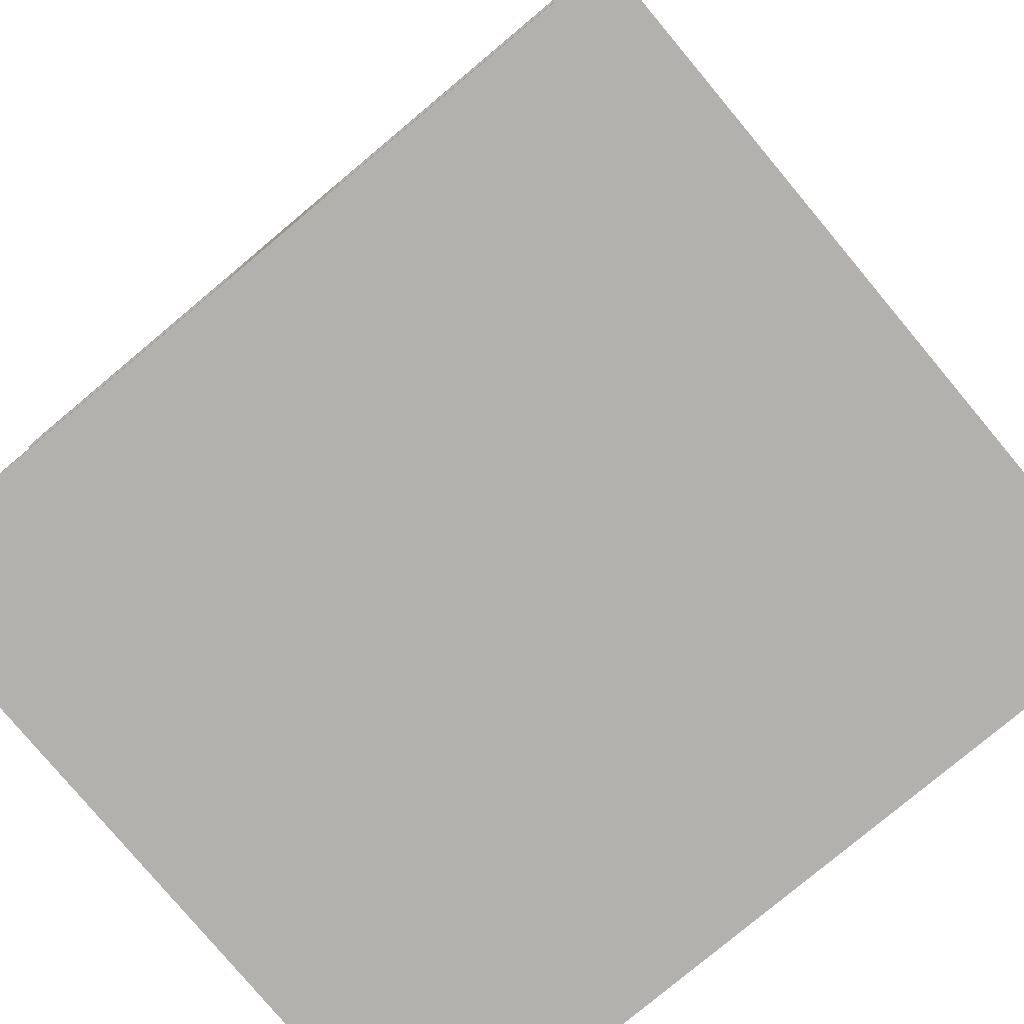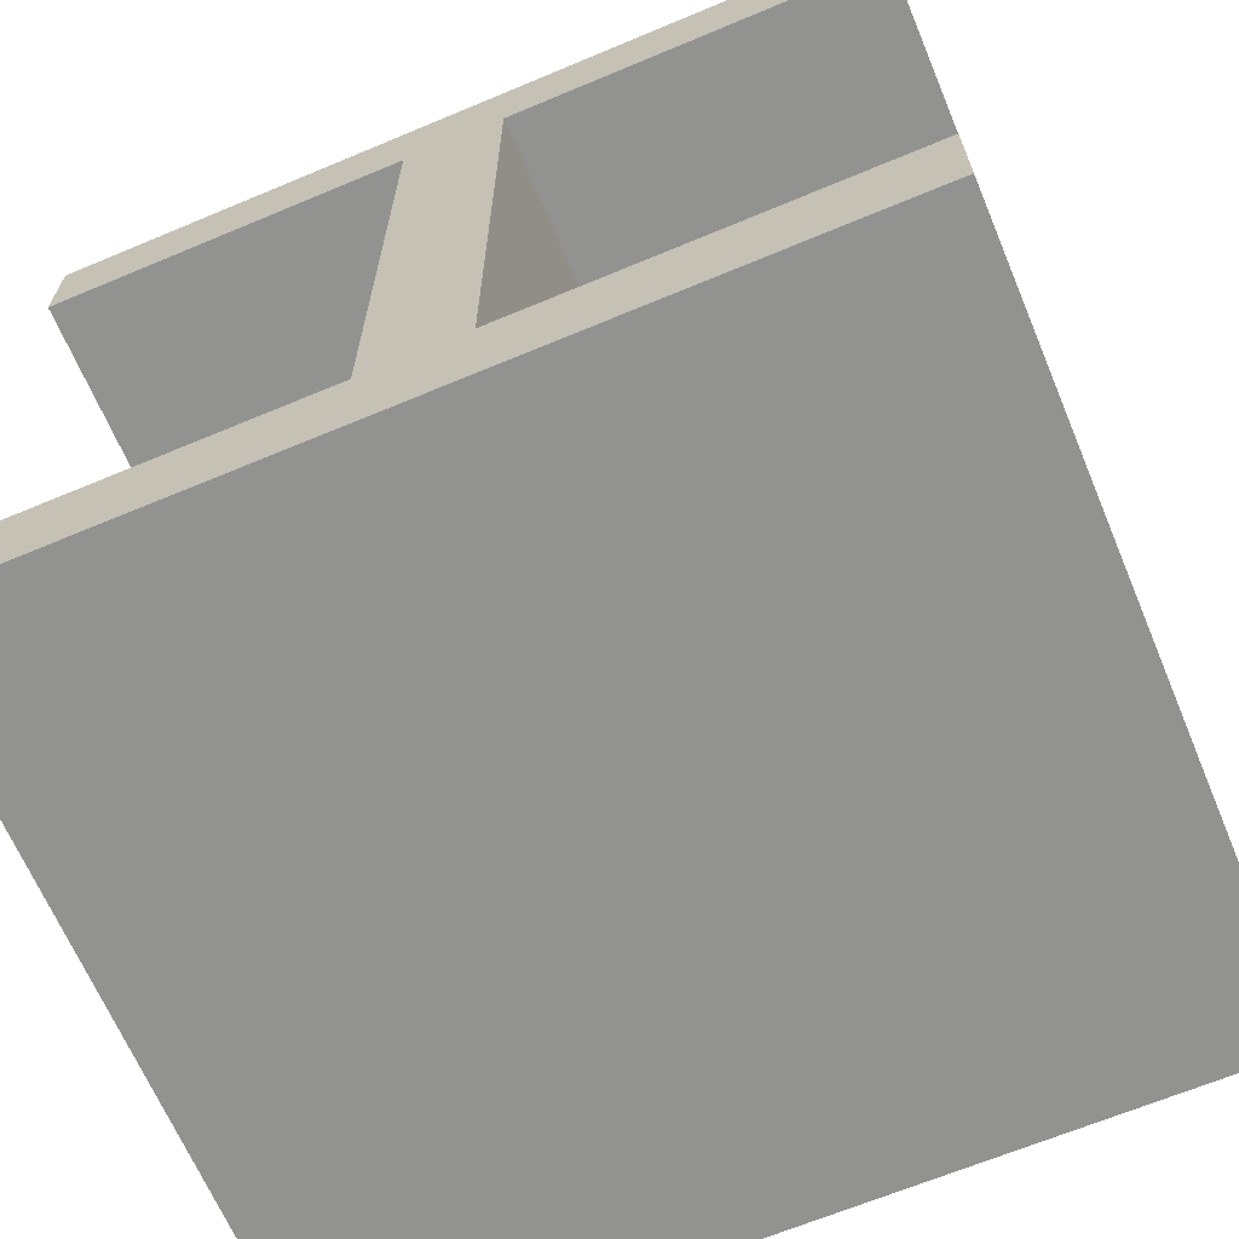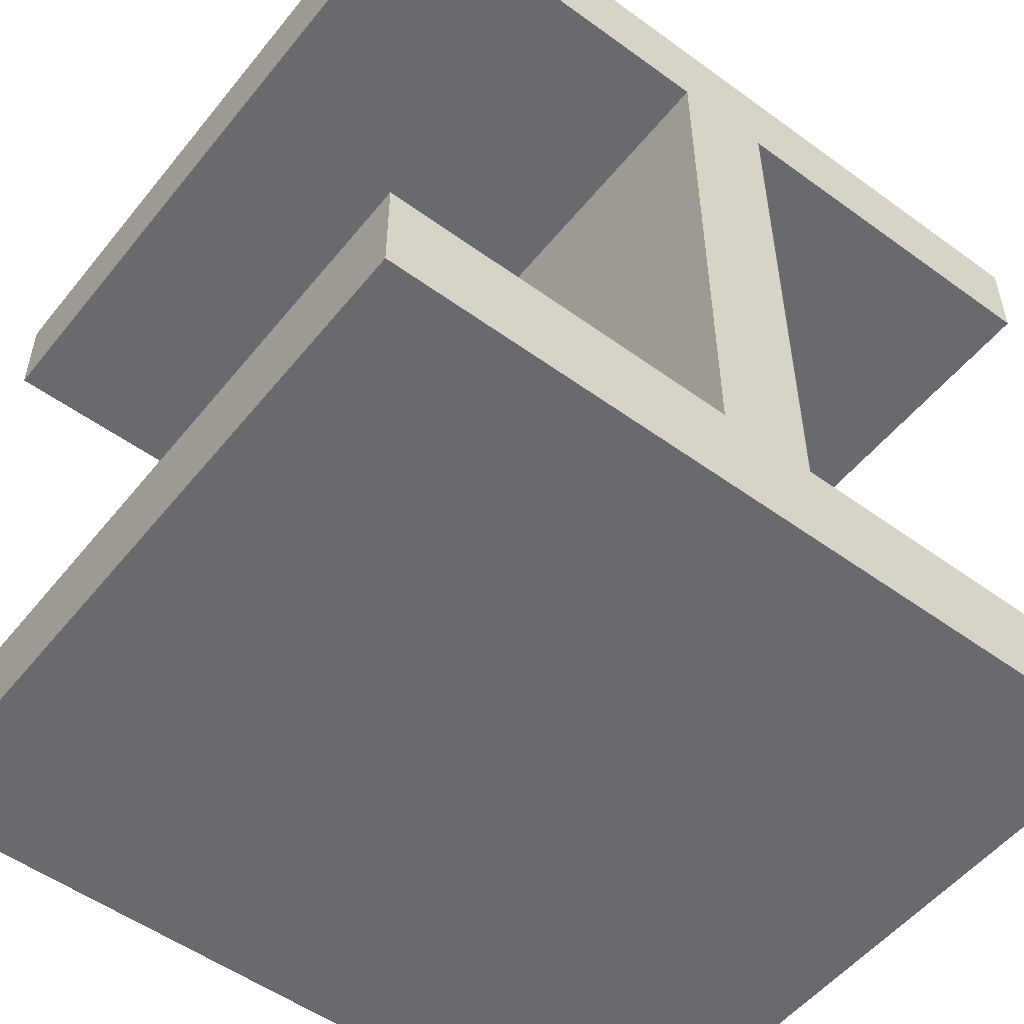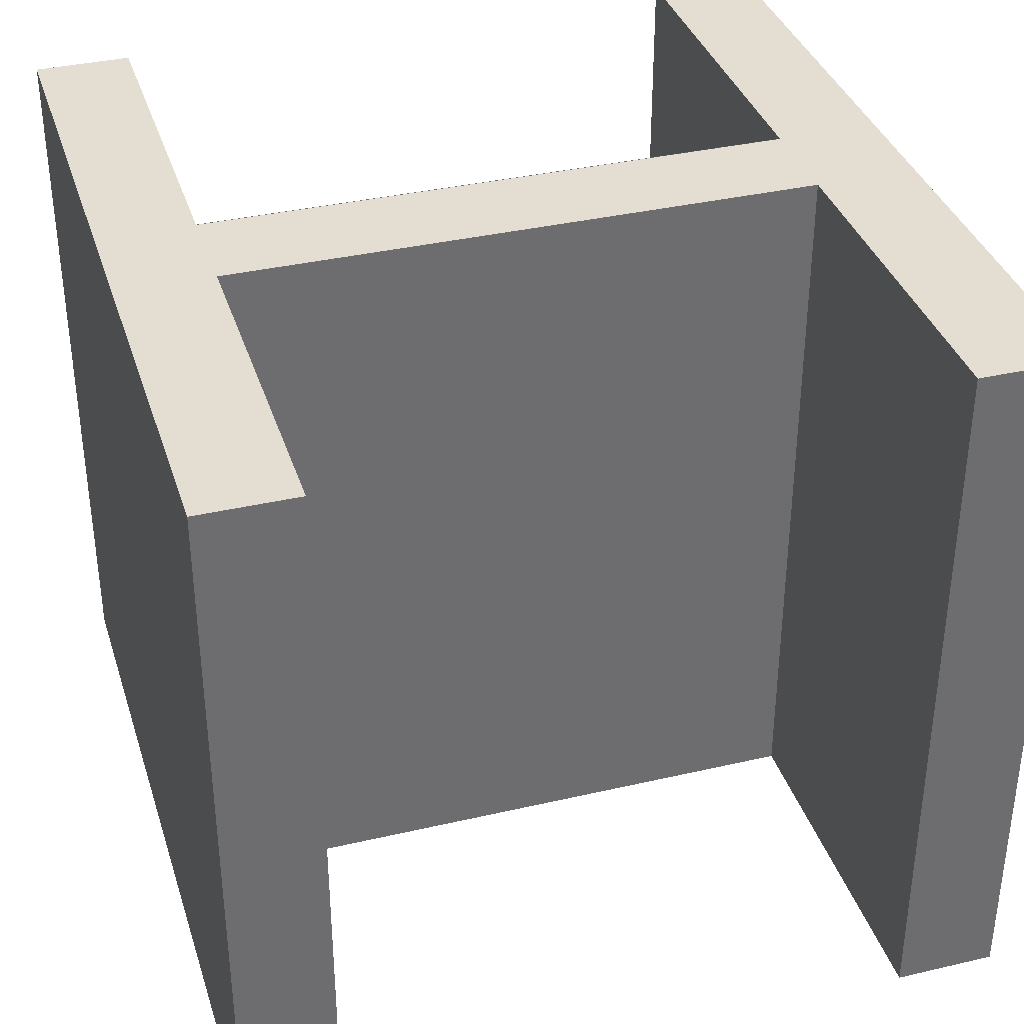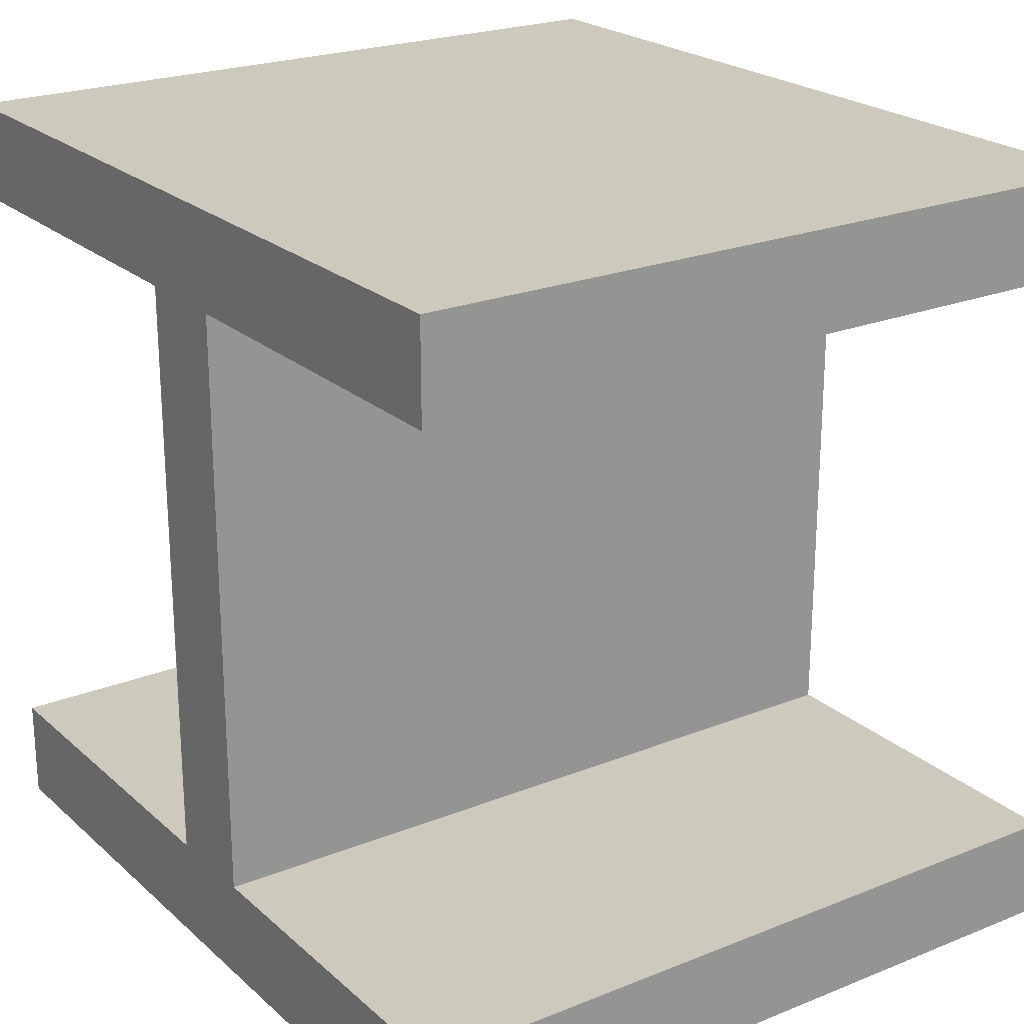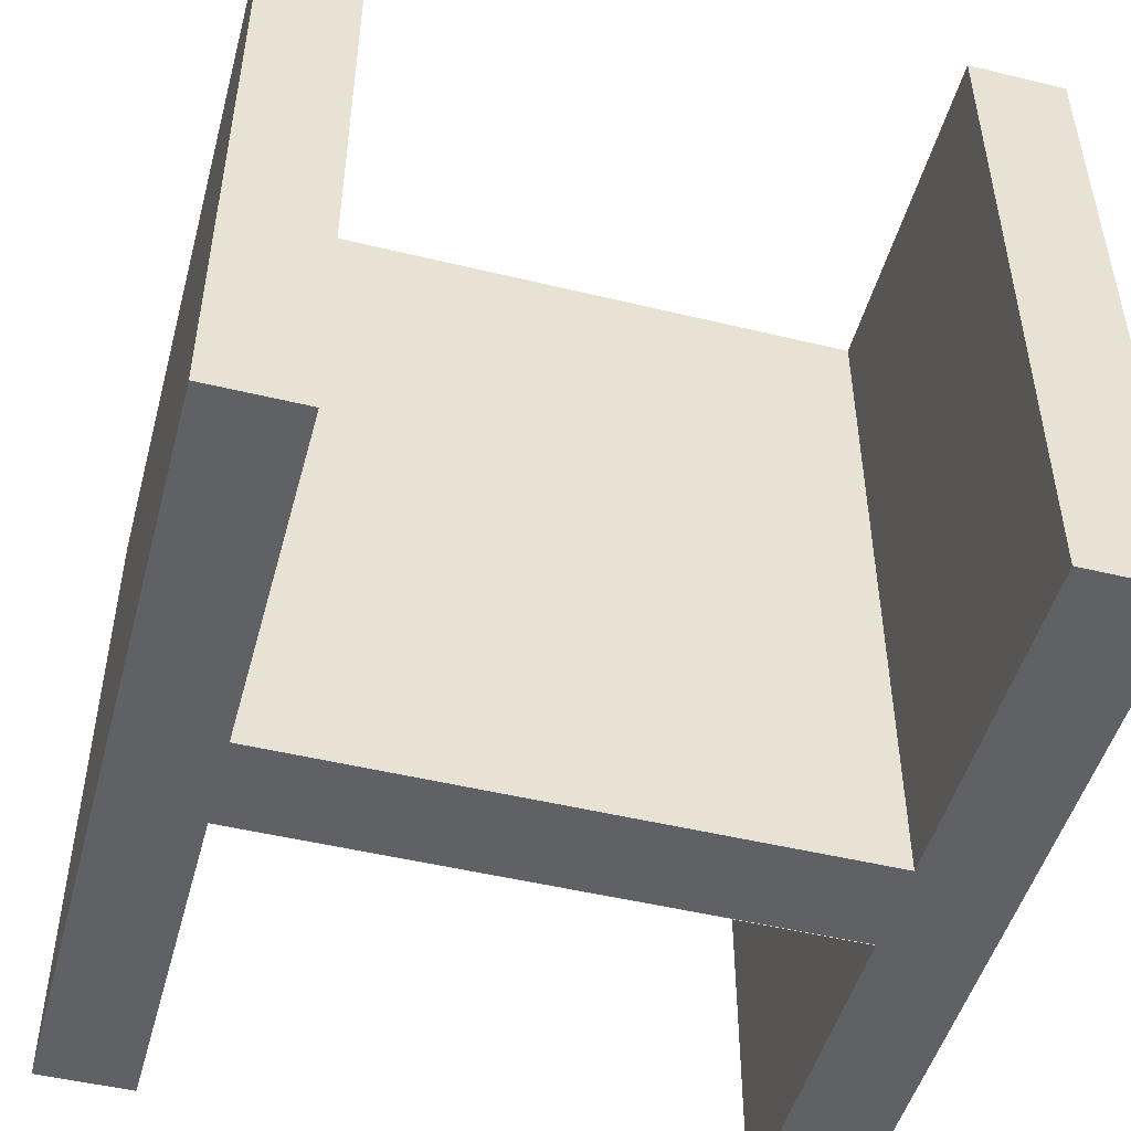
<metadata>
{"format":"obj","ext":"obj","renderer":"f3d","projection":"perspective","resolution":1024,"background":"white","views":[{"elev":-79.2,"azim":-140.1,"up":"+Y"},{"elev":-66.2,"azim":22.8,"up":"+Y"},{"elev":-53.0,"azim":-37.9,"up":"+Y"},{"elev":36.3,"azim":-106.9,"up":"+Z"},{"elev":22.7,"azim":-124.5,"up":"+Y"},{"elev":-48.9,"azim":-105.1,"up":"+Z"}]}
</metadata>
<code>
o ___
v -39.95 -40.17 -36.33
v -39.95 -30.12 -36.33
v -39.95 28.01 -36.33
v -39.95 37.51 -36.33
v -4.833 -40.17 -36.33
v -4.831 -30.12 -36.33
v -4.831 28.01 -36.33
v -4.833 37.51 -36.33
v 4.833 -40.17 -36.33
v 4.833 -30.12 -36.33
v 4.833 28.01 -36.33
v 4.833 37.51 -36.33
v 41.15 -40.17 -36.33
v 41.15 -30.12 -36.33
v 41.15 28.01 -36.33
v 41.15 37.51 -36.33
v 41.15 -40.17 36.33
v 41.15 -30.12 36.33
v 41.15 28.01 36.33
v 41.15 37.51 36.33
v 4.833 -40.17 36.33
v 4.833 -30.12 36.33
v 4.833 28.01 36.33
v 4.833 37.51 36.33
v -4.833 -40.17 36.33
v -4.833 37.51 36.33
v -39.95 -40.17 36.33
v -39.95 -30.12 36.33
v -39.95 28.01 36.33
v -39.95 37.51 36.33
v -4.831 -30.12 36.33
v -4.831 28.01 36.33
v 4.894 -30.12 -36.33
v 4.894 28.01 -36.33
v 4.894 -30.12 36.33
v 4.894 28.01 36.33
f 1 2 6 5
f 5 6 10 9
f 9 10 14 13
f 3 7 32 29
f 6 7 11 10
f 19 36 34 15
f 3 4 8 7
f 7 8 12 11
f 11 12 16 15
f 13 14 18 17
f 33 34 36 35
f 15 16 20 19
f 17 18 22 21
f 21 22 31 25
f 25 31 28 27
f 14 33 35 18
f 22 23 32 31
f 28 31 6 2
f 19 20 24 23
f 23 24 26 32
f 32 26 30 29
f 27 28 2 1
f 31 32 7 6
f 29 30 4 3
f 4 30 26 8
f 8 26 24 12
f 12 24 20 16
f 27 1 5 25
f 25 5 9 21
f 21 9 13 17

</code>
